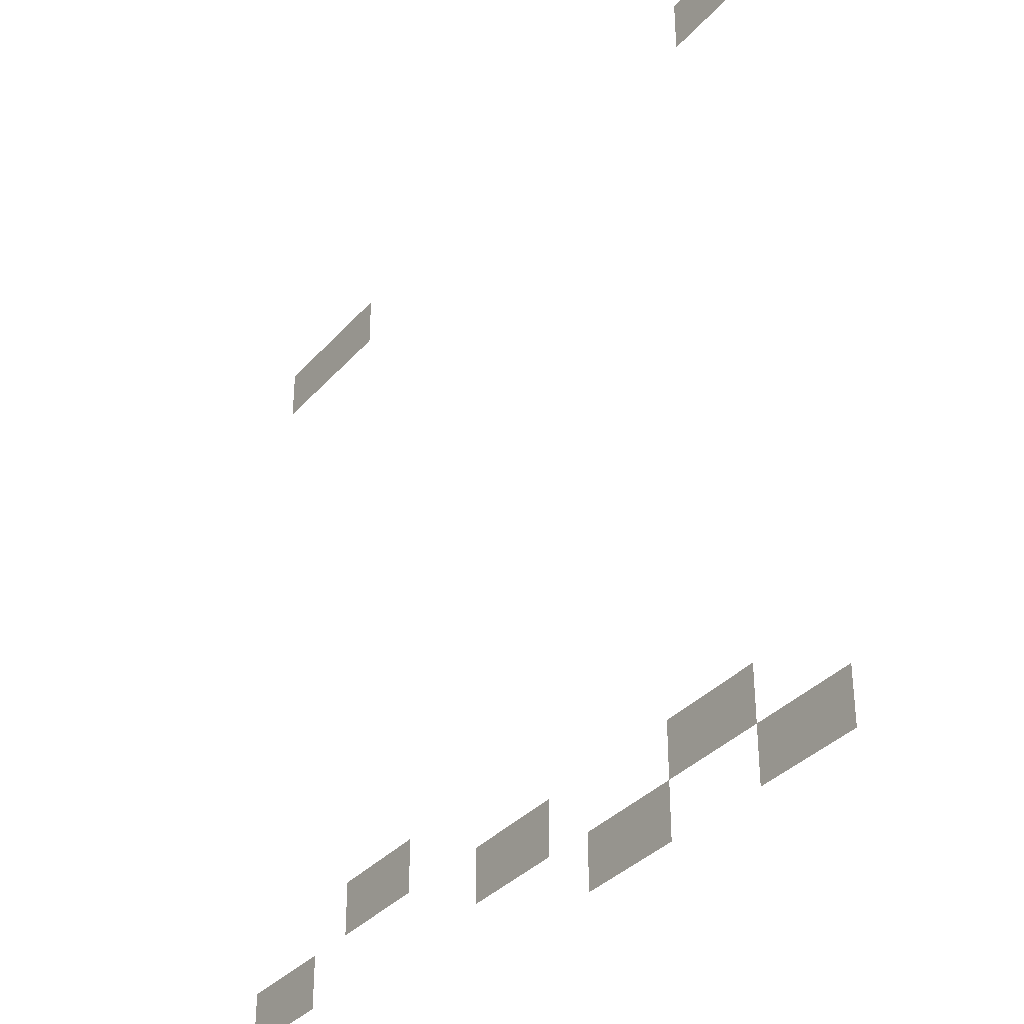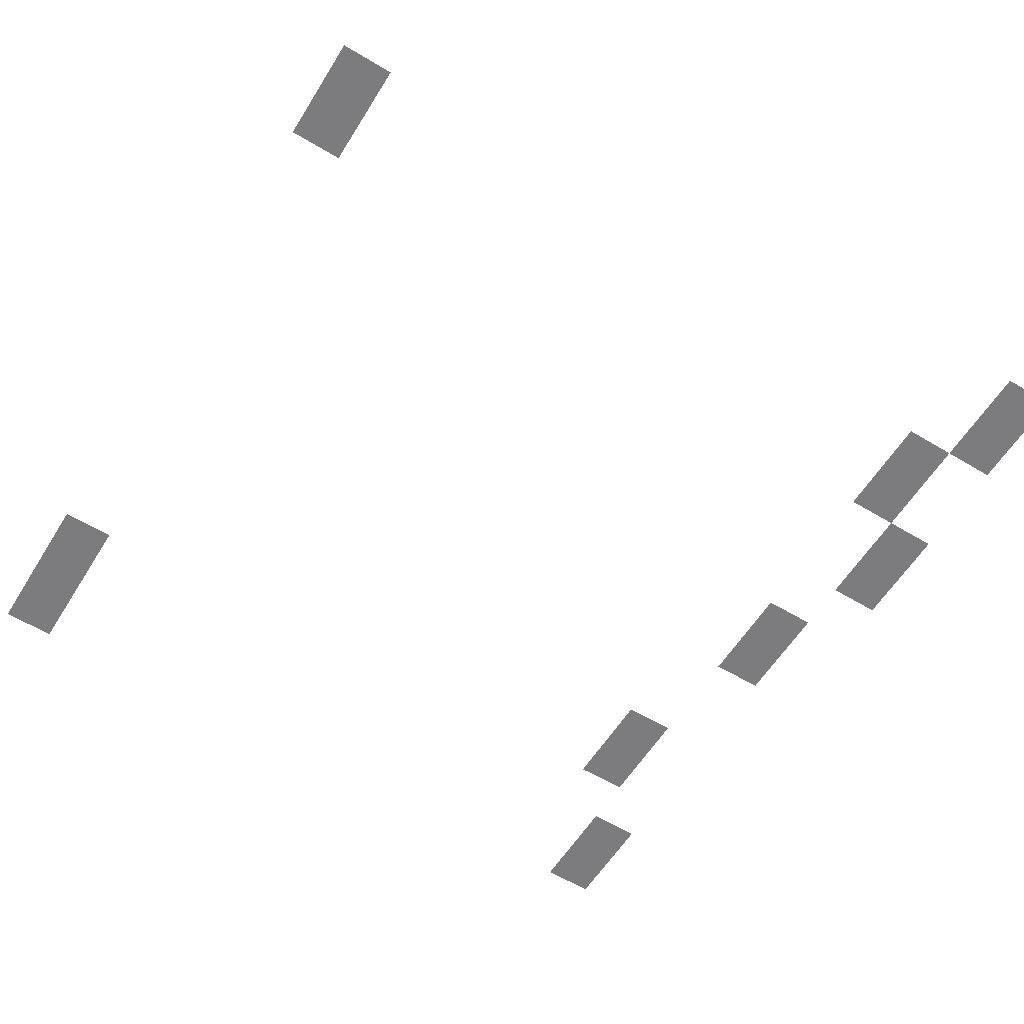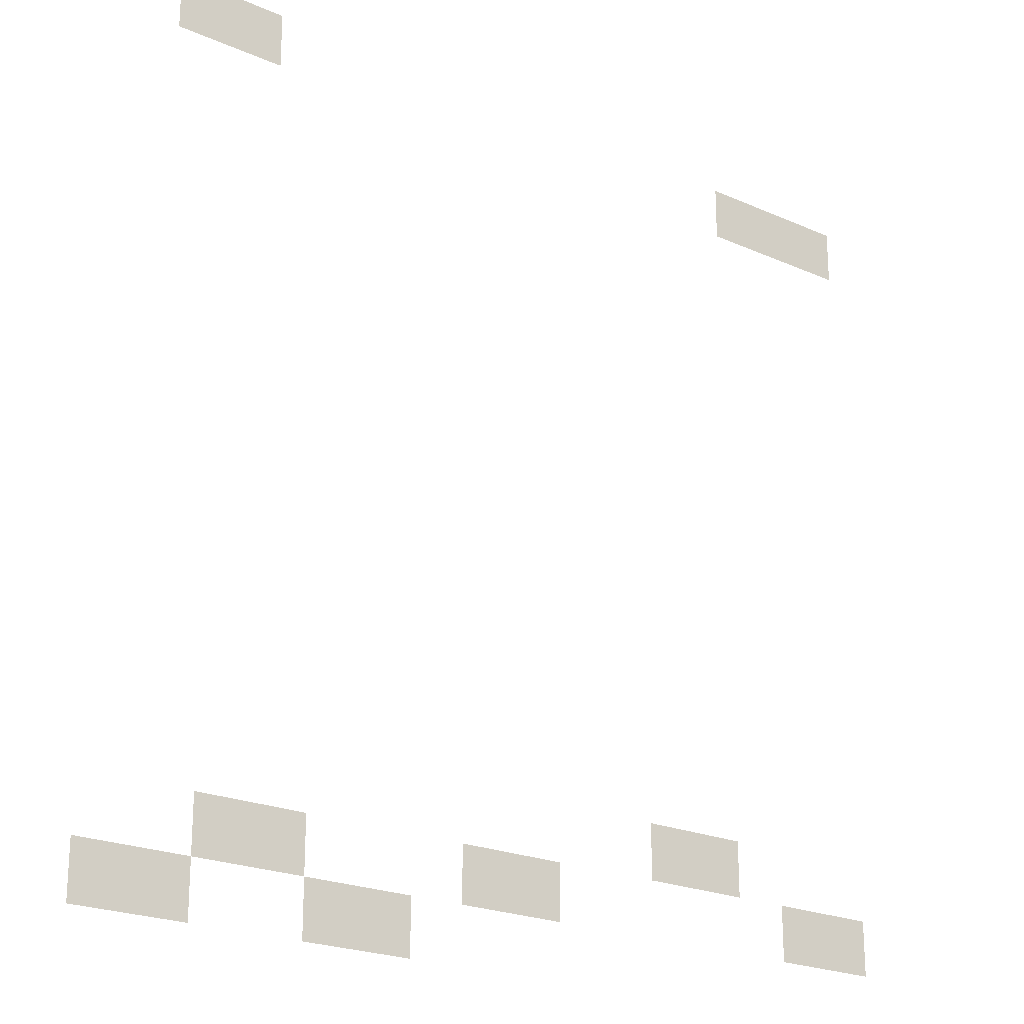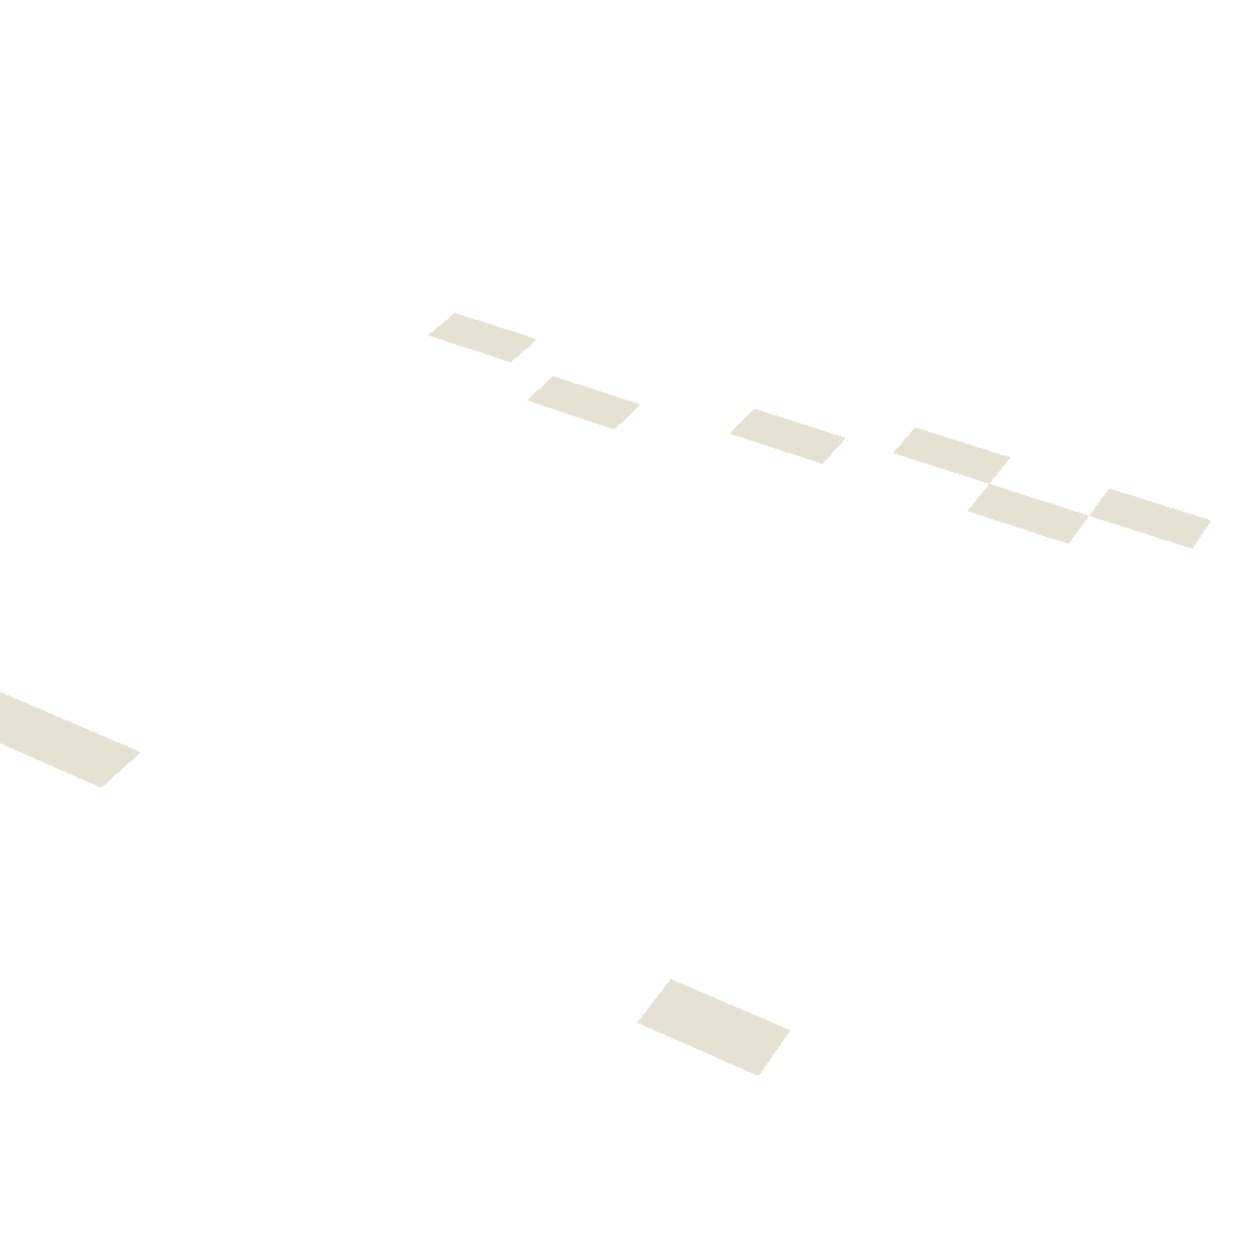
<metadata>
{"format":"obj","ext":"obj","renderer":"f3d","projection":"perspective","resolution":1024,"background":"white","views":[{"elev":-34.6,"azim":-124.9,"up":"+Y"},{"elev":-58.9,"azim":-121.7,"up":"+Z"},{"elev":-22.2,"azim":-37.6,"up":"+Y"},{"elev":38.8,"azim":-149.7,"up":"+Z"}]}
</metadata>
<code>
v -224 -16 0
v -240 -16 0
v -240 0 0
v -224 0 0
v -208 -16 0
v -224 -16 0
v -224 0 0
v -208 0 0
v -32 -16 0
v -48 -16 0
v -48 0 0
v -32 0 0
v -16 -16 0
v -32 -16 0
v -32 0 0
v -16 0 0
v 0 -16 0
v -16 -16 0
v -16 0 0
v 0 0 0
v -64 -224 0
v -80 -224 0
v -80 -208 0
v -64 -208 0
v -48 -224 0
v -64 -224 0
v -64 -208 0
v -48 -208 0
v -208 -240 0
v -224 -240 0
v -224 -224 0
v -208 -224 0
v -192 -240 0
v -208 -240 0
v -208 -224 0
v -192 -224 0
v -128 -240 0
v -144 -240 0
v -144 -224 0
v -128 -224 0
v -112 -240 0
v -128 -240 0
v -128 -224 0
v -112 -224 0
v -16 -240 0
v -32 -240 0
v -32 -224 0
v -16 -224 0
v 0 -240 0
v -16 -240 0
v -16 -224 0
v 0 -224 0
v -240 -256 0
v -256 -256 0
v -256 -240 0
v -240 -240 0
v -224 -256 0
v -240 -256 0
v -240 -240 0
v -224 -240 0
v -176 -256 0
v -192 -256 0
v -192 -240 0
v -176 -240 0
v -160 -256 0
v -176 -256 0
v -176 -240 0
v -160 -240 0
g Village_mesh_0126
f 1 2 3 4
f 5 6 7 8
f 9 10 11 12
f 13 14 15 16
f 17 18 19 20
f 21 22 23 24
f 25 26 27 28
f 29 30 31 32
f 33 34 35 36
f 37 38 39 40
f 41 42 43 44
f 45 46 47 48
f 49 50 51 52
f 53 54 55 56
f 57 58 59 60
f 61 62 63 64
f 65 66 67 68

</code>
